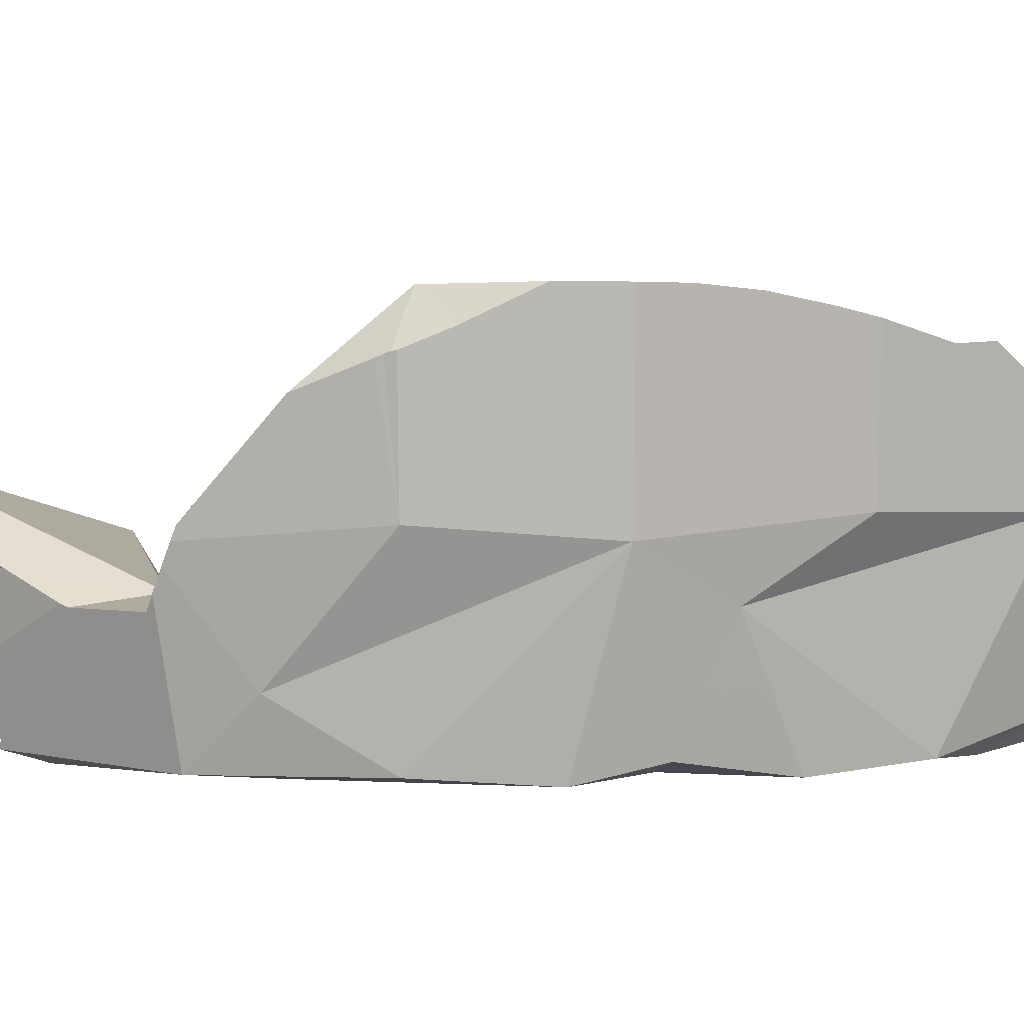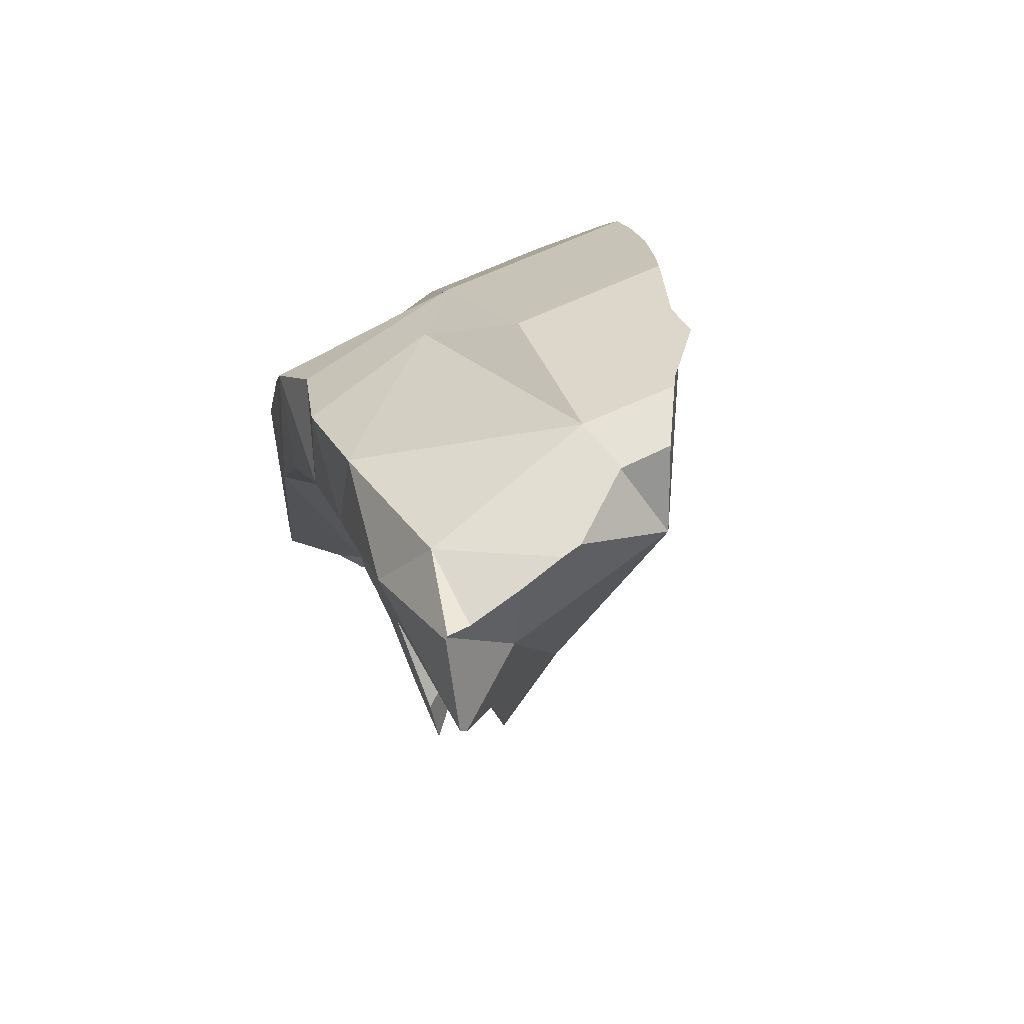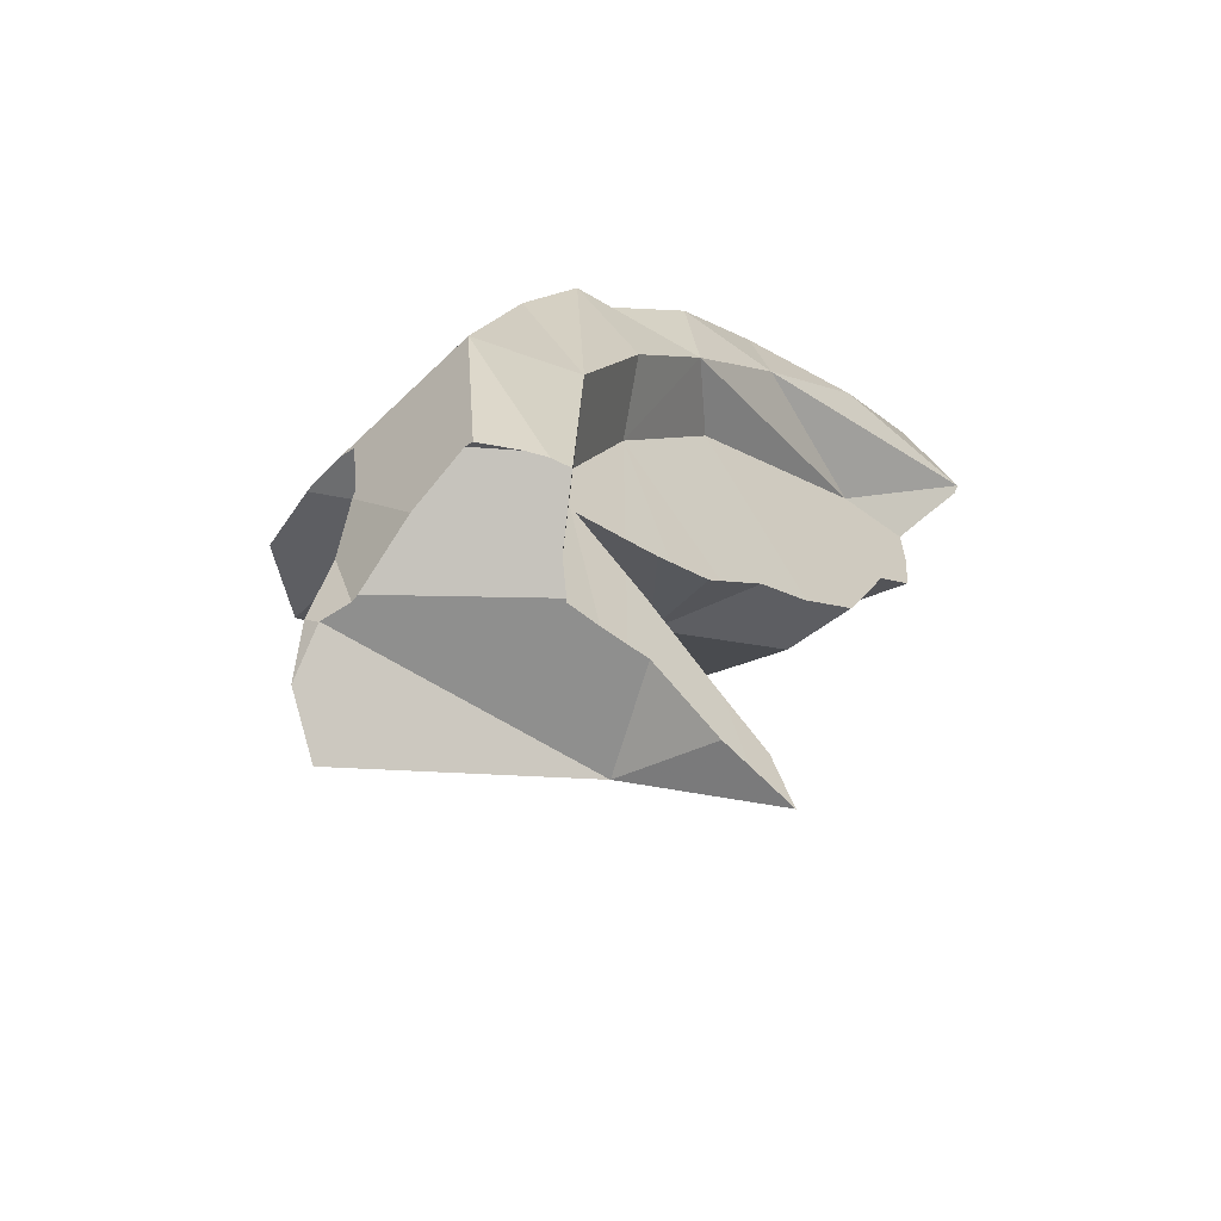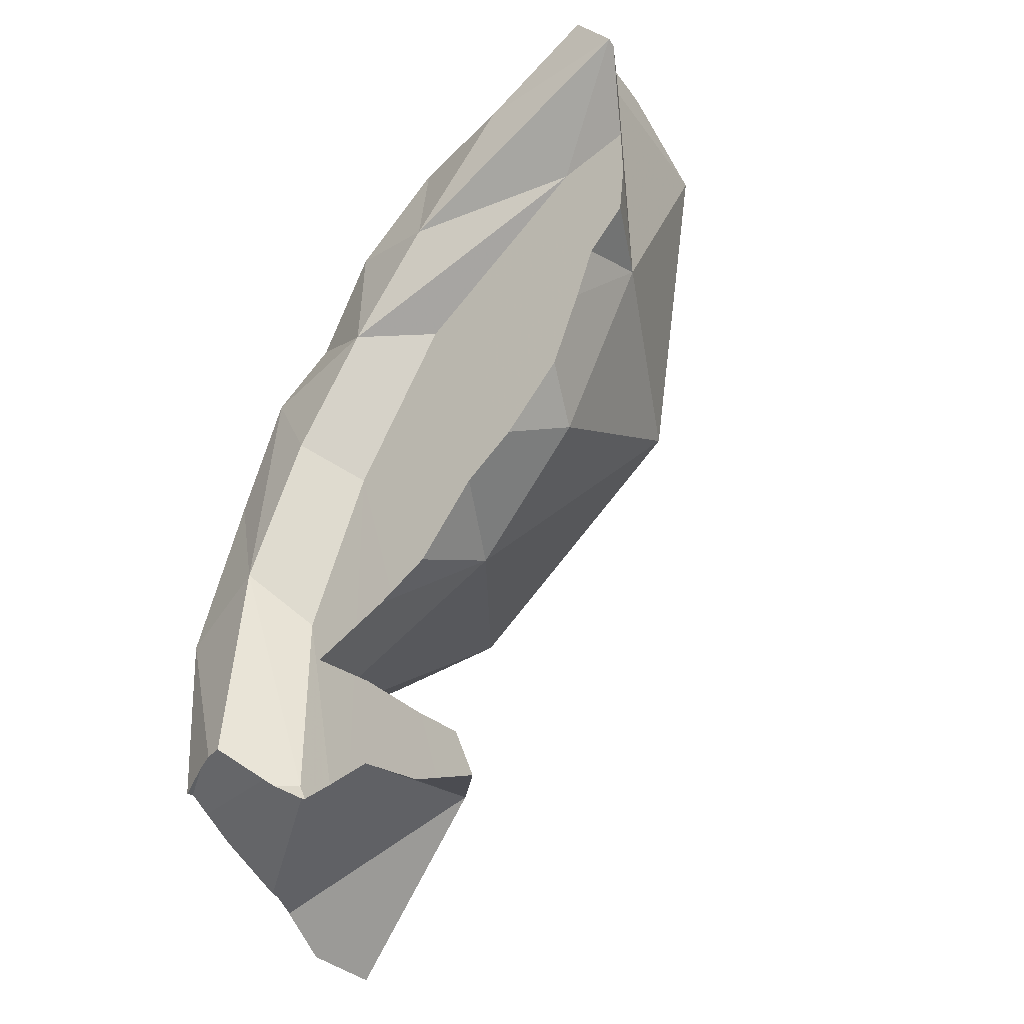
<metadata>
{"format":"obj","ext":"obj","renderer":"f3d","projection":"perspective","resolution":1024,"background":"white","views":[{"elev":7.8,"azim":116.9,"up":"+Z"},{"elev":66.4,"azim":-115.0,"up":"+Y"},{"elev":-61.8,"azim":140.7,"up":"+Y"},{"elev":-38.9,"azim":-138.4,"up":"+Y"}]}
</metadata>
<code>
v 0.03003 0.1832 -0.4943
v 0.0302 0.1851 -0.4961
v 0.03021 0.1852 -0.4961
v 0.03021 0.1851 -0.496
v 0.03023 0.1852 -0.496
v 0.03033 0.1852 -0.4961
v 0.03109 0.1865 -0.4958
v 0.03628 0.1722 -0.4853
v 0.03635 0.1946 -0.4946
v 0.04048 0.1476 -0.4787
v 0.04075 0.1641 -0.4787
v 0.04229 0.1325 -0.4787
v 0.04388 0.1894 -0.4748
v 0.04535 0.2085 -0.4924
v 0.0458 0.2088 -0.4919
v 0.04591 0.2092 -0.4916
v 0.04647 0.2079 -0.4854
v 0.04901 0.2102 -0.4704
v 0.05141 0.1241 -0.4787
v 0.05171 0.212 -0.4581
v 0.05276 0.2122 -0.4528
v 0.05365 0.1929 -0.4272
v 0.05388 0.1218 -0.4787
v 0.0555 0.1308 -0.4566
v 0.05967 0.1073 -0.4787
v 0.06278 0.1613 -0.4787
v 0.06795 0.2096 -0.4345
v 0.06799 0.2096 -0.434
v 0.06836 0.2095 -0.4204
v 0.06901 0.08593 -0.4787
v 0.07021 0.2041 -0.4852
v 0.07613 0.184 -0.4982
v 0.07765 0.07669 -0.462
v 0.07858 0.1109 -0.4787
v 0.08159 0.1034 -0.4787
v 0.08503 0.2046 -0.4105
v 0.08515 0.2045 -0.4365
v 0.08624 0.06978 -0.4787
v 0.08673 0.06931 -0.4787
v 0.08706 0.2034 -0.4093
v 0.08759 0.1142 -0.4045
v 0.08804 0.1109 -0.4787
v 0.08823 0.2027 -0.4085
v 0.09095 0.1082 -0.4723
v 0.09278 0.1146 -0.4787
v 0.0948 0.1084 -0.4787
v 0.09945 -0.04201 -0.4785
v 0.09986 0.1826 -0.4001
v 0.1004 0.1036 -0.4787
v 0.102 0.1378 -0.4787
v 0.1023 0.1945 -0.3961
v 0.1023 0.1414 -0.4884
v 0.1023 0.05959 -0.4786
v 0.1024 0.1417 -0.4886
v 0.1043 0.1031 -0.4787
v 0.1058 -0.0258 -0.4785
v 0.1083 0.1535 -0.4974
v 0.11 0.1848 -0.492
v 0.1112 0.1504 -0.4973
v 0.1123 -0.03753 -0.4785
v 0.113 0.1882 -0.3961
v 0.1131 0.1605 -0.4601
v 0.1142 -0.03107 -0.4785
v 0.1156 0.1558 -0.4963
v 0.1164 0.04421 -0.4786
v 0.1175 0.1582 -0.4958
v 0.1179 0.1283 -0.4787
v 0.1181 0.0523 -0.4539
v 0.119 -0.0142 -0.4785
v 0.1202 -0.01318 -0.4785
v 0.1202 -0.0348 -0.4785
v 0.1204 0.03976 -0.4786
v 0.1248 0.0622 -0.4786
v 0.1273 0.1718 -0.4633
v 0.128 0.1712 -0.4751
v 0.1281 0.1708 -0.4789
v 0.1282 -0.02439 -0.4503
v 0.1283 0.05965 -0.4786
v 0.1288 0.169 -0.4929
v 0.13 0.1699 -0.4495
v 0.13 0.1699 -0.4473
v 0.1318 0.1772 -0.3896
v 0.1319 0.1771 -0.4326
v 0.1328 0.03397 -0.4785
v 0.1345 0.1745 -0.3886
v 0.1348 0.1251 -0.4964
v 0.1354 0.09896 -0.4786
v 0.1354 0.1728 -0.4361
v 0.1358 0.173 -0.433
v 0.1358 0.173 -0.4299
v 0.1365 0.1626 -0.4933
v 0.1369 0.03204 -0.4785
v 0.1375 0.09879 -0.4786
v 0.1381 0.0524 -0.4785
v 0.1387 0.05195 -0.4785
v 0.1389 0.1698 -0.4126
v 0.1391 0.08199 -0.4786
v 0.1392 0.1695 -0.3868
v 0.1401 -0.02144 -0.4784
v 0.141 0.006544 -0.4785
v 0.1436 0.09591 -0.4837
v 0.145 0.0874 -0.4786
v 0.1461 0.0878 -0.4801
v 0.1464 -0.022 -0.4784
v 0.1466 0.0111 -0.4784
v 0.1467 0.02869 -0.4785
v 0.1469 0.04918 -0.4785
v 0.1471 0.0842 -0.4786
v 0.1487 0.1596 -0.3949
v 0.1494 0.1466 -0.3826
v 0.1508 0.1575 -0.3832
v 0.152 0.153 -0.4527
v 0.1541 -0.02269 -0.4784
v 0.1541 0.09105 -0.4922
v 0.156 0.09173 -0.4949
v 0.157 0.09258 -0.4967
v 0.1571 0.09213 -0.4967
v 0.1588 0.1086 -0.4541
v 0.1593 0.1402 -0.4873
v 0.1619 0.0235 -0.4785
v 0.162 0.1458 -0.3814
v 0.1633 0.02369 -0.4785
v 0.1637 -0.02351 -0.4787
v 0.164 0.04341 -0.4785
v 0.1643 -0.02346 -0.4794
v 0.1654 0.1422 -0.3957
v 0.1659 -0.01855 -0.4787
v 0.1661 0.02406 -0.4785
v 0.1662 0.03819 -0.4785
v 0.1673 0.04352 -0.483
v 0.1702 -0.01947 -0.4852
v 0.1714 0.136 -0.3809
v 0.1715 0.1358 -0.4091
v 0.1715 0.02448 -0.4904
v 0.1716 0.1357 -0.4367
v 0.1717 -0.01797 -0.4876
v 0.1728 0.1335 -0.4137
v 0.1737 0.1213 -0.492
v 0.1738 0.1082 -0.4931
v 0.1738 0.05193 -0.4968
v 0.1739 0.1084 -0.493
v 0.1739 0.1082 -0.493
v 0.1742 0.05237 -0.4975
v 0.1746 0.1304 -0.3808
v 0.1749 0.05236 -0.4974
v 0.1749 0.05061 -0.4975
v 0.1749 0.1265 -0.448
v 0.175 0.1265 -0.4471
v 0.1753 0.1263 -0.441
v 0.1754 0.02485 -0.4964
v 0.1756 0.0523 -0.4972
v 0.1764 0.1198 -0.4686
v 0.1764 0.1272 -0.436
v 0.1767 0.02452 -0.4983
v 0.1767 0.1267 -0.4271
v 0.1778 0.1126 -0.4915
v 0.179 -0.01043 -0.4994
v 0.1803 0.1074 -0.4913
v 0.1804 0.1201 -0.3807
v 0.181 0.08759 -0.3822
v 0.182 0.1093 -0.4489
v 0.1823 0.1084 -0.4521
v 0.1826 0.1065 -0.4697
v 0.1826 0.1064 -0.4678
v 0.1842 -0.01021 -0.4982
v 0.1842 0.1133 -0.434
v 0.1843 0.1132 -0.4347
v 0.1894 -0.05146 -0.4265
v 0.1894 0.08831 -0.4902
v 0.1896 -0.01047 -0.4961
v 0.1902 0.1029 -0.4044
v 0.1902 0.1029 -0.3901
v 0.1902 0.02793 -0.4532
v 0.1918 0.05124 -0.4934
v 0.1961 0.09248 -0.3949
v 0.1963 0.09211 -0.4328
v 0.1965 0.09181 -0.3952
v 0.1968 0.09046 -0.3955
v 0.1972 0.08894 -0.3961
v 0.1973 0.02288 -0.4938
v 0.1978 0.08686 -0.3971
v 0.199 0.02277 -0.4931
v 0.1995 0.05617 -0.491
v 0.2 -0.01333 -0.4919
v 0.2004 -0.01224 -0.4895
v 0.201 -0.01563 -0.4829
v 0.2012 -0.03026 -0.455
v 0.2013 -0.03056 -0.4529
v 0.2016 0.0598 -0.4716
v 0.202 -0.02058 -0.4732
v 0.2024 -0.04284 -0.435
v 0.2027 0.05235 -0.4793
v 0.2027 0.06823 -0.4048
v 0.203 0.02445 -0.4915
v 0.2041 -0.03188 -0.4454
v 0.2041 -0.03203 -0.4453
v 0.2043 0.04071 -0.4914
v 0.2047 -0.007144 -0.4479
v 0.2049 -0.005568 -0.4485
v 0.2049 0.04811 -0.4683
v 0.2058 -0.02743 -0.4416
v 0.2067 0.03046 -0.468
v 0.2069 0.01008 -0.4545
v 0.207 0.0124 -0.4553
v 0.2087 0.0378 -0.457
v 0.2089 0.03505 -0.4543
v 0.2092 0.04342 -0.4343
v 0.2095 0.04206 -0.438
v 0.2096 0.03719 -0.4499
v 0.2097 0.0398 -0.4436
f 73 78 68
f 73 68 118
f 78 95 68
f 107 68 95
f 124 68 107
f 68 160 118
f 173 68 124
f 173 160 68
f 78 73 108
f 73 97 108
f 97 73 118
f 78 94 95
f 78 108 94
f 95 94 107
f 94 108 107
f 97 102 108
f 102 97 118
f 108 102 103
f 103 102 118
f 114 108 103
f 114 103 118
f 107 108 124
f 115 108 114
f 115 117 108
f 117 143 108
f 108 140 124
f 143 140 108
f 115 114 139
f 114 118 139
f 117 115 139
f 117 139 142
f 117 142 145
f 117 145 143
f 139 118 163
f 118 160 171
f 161 162 118
f 166 161 118
f 162 164 118
f 163 118 164
f 166 118 171
f 140 130 124
f 173 124 130
f 130 140 151
f 130 151 173
f 158 142 139
f 158 139 163
f 140 143 145
f 140 145 151
f 145 142 169
f 142 158 169
f 151 145 169
f 151 169 183
f 151 174 173
f 174 151 183
f 169 158 163
f 172 171 160
f 172 160 175
f 193 160 173
f 175 160 177
f 177 160 178
f 178 160 179
f 179 160 181
f 181 160 193
f 162 161 189
f 166 167 161
f 161 167 176
f 161 176 189
f 164 162 189
f 189 163 164
f 169 163 189
f 167 166 176
f 166 171 176
f 183 169 192
f 192 169 189
f 171 172 175
f 171 175 176
f 173 174 192
f 173 192 200
f 207 193 173
f 200 206 173
f 173 206 207
f 192 174 183
f 176 175 177
f 177 179 176
f 181 176 179
f 193 176 181
f 210 189 176
f 207 176 193
f 208 176 207
f 208 210 176
f 177 178 179
f 192 189 200
f 200 189 205
f 205 189 209
f 209 189 210
f 200 205 206
f 206 205 209
f 207 206 209
f 208 207 209
f 208 209 210
f 44 41 62
f 44 118 41
f 41 90 62
f 41 96 90
f 110 96 41
f 118 110 41
f 44 45 42
f 42 46 44
f 46 42 45
f 50 45 44
f 44 46 49
f 49 55 44
f 62 50 44
f 55 118 44
f 55 46 45
f 45 50 67
f 55 45 67
f 55 49 46
f 50 54 52
f 67 50 52
f 62 54 50
f 54 59 52
f 59 86 52
f 67 52 86
f 59 54 66
f 54 62 66
f 55 67 93
f 87 55 93
f 87 118 55
f 59 66 64
f 64 91 59
f 59 91 86
f 62 76 66
f 62 74 75
f 62 80 74
f 62 75 76
f 62 81 80
f 62 88 81
f 62 89 88
f 62 90 89
f 64 66 91
f 66 76 79
f 66 79 91
f 93 67 86
f 74 112 75
f 80 112 74
f 76 75 112
f 79 76 91
f 76 112 91
f 81 112 80
f 81 88 112
f 86 91 119
f 101 93 86
f 116 101 86
f 116 86 138
f 86 119 138
f 93 118 87
f 89 135 88
f 88 135 112
f 135 89 90
f 133 90 96
f 135 90 133
f 119 91 112
f 101 118 93
f 110 109 96
f 109 133 96
f 101 115 114
f 114 118 101
f 116 115 101
f 111 109 110
f 126 109 111
f 109 126 133
f 121 111 110
f 118 126 110
f 110 126 121
f 121 126 111
f 135 119 112
f 114 115 139
f 114 139 118
f 116 117 115
f 115 117 139
f 116 139 117
f 116 138 139
f 118 133 126
f 118 137 133
f 118 155 137
f 152 118 139
f 118 147 148
f 152 147 118
f 118 148 149
f 118 149 153
f 118 153 155
f 119 135 138
f 137 135 133
f 135 137 155
f 152 138 135
f 148 147 135
f 147 152 135
f 148 135 149
f 135 153 149
f 135 155 153
f 139 138 141
f 141 138 156
f 156 138 152
f 156 139 141
f 156 152 139
f 4 6 1
f 1 7 4
f 1 6 8
f 9 7 1
f 13 1 8
f 9 1 13
f 5 3 2
f 2 3 6
f 5 2 4
f 2 6 4
f 3 5 6
f 7 5 4
f 6 5 7
f 6 7 32
f 8 6 26
f 57 26 6
f 57 6 32
f 32 7 9
f 13 8 11
f 11 8 26
f 13 15 9
f 9 15 14
f 9 14 32
f 11 10 24
f 10 11 26
f 10 12 24
f 12 10 26
f 13 11 24
f 24 12 19
f 19 12 26
f 15 13 17
f 17 13 18
f 13 20 18
f 20 13 21
f 13 22 21
f 22 13 24
f 32 14 15
f 16 15 17
f 15 16 31
f 32 15 31
f 17 31 16
f 17 18 31
f 18 20 31
f 24 19 23
f 19 45 23
f 19 26 50
f 50 45 19
f 21 37 20
f 20 37 31
f 27 21 22
f 27 37 21
f 41 22 24
f 28 27 22
f 29 28 22
f 36 29 22
f 40 36 22
f 22 43 40
f 48 22 41
f 48 43 22
f 44 24 23
f 34 44 23
f 45 34 23
f 44 41 24
f 50 26 52
f 54 52 26
f 57 54 26
f 28 37 27
f 37 28 29
f 37 29 36
f 32 31 58
f 31 37 58
f 57 32 58
f 34 42 44
f 42 34 45
f 37 36 40
f 37 40 83
f 37 75 58
f 37 74 75
f 37 80 74
f 37 81 80
f 37 88 81
f 37 83 88
f 40 43 83
f 62 41 44
f 48 41 110
f 62 90 41
f 41 90 96
f 41 96 110
f 42 45 44
f 48 51 43
f 43 51 61
f 43 61 83
f 44 45 50
f 44 50 62
f 48 61 51
f 61 48 82
f 82 48 85
f 98 85 48
f 98 48 110
f 50 52 54
f 50 54 62
f 54 57 59
f 54 59 66
f 62 54 66
f 57 58 64
f 57 64 59
f 64 58 66
f 66 58 79
f 58 75 76
f 58 76 79
f 66 59 64
f 61 82 83
f 66 76 62
f 74 62 75
f 62 74 80
f 75 62 76
f 62 80 81
f 62 81 88
f 89 62 88
f 90 62 89
f 66 79 76
f 83 82 85
f 96 83 85
f 83 89 88
f 89 83 90
f 90 83 96
f 109 96 85
f 109 85 98
f 96 109 110
f 111 109 98
f 110 111 98
f 110 109 111
f 77 70 99
f 100 70 77
f 99 70 104
f 70 100 104
f 99 104 77
f 173 100 77
f 104 113 77
f 113 123 77
f 123 195 77
f 173 77 168
f 77 195 168
f 100 105 104
f 173 105 100
f 104 105 113
f 105 120 113
f 173 120 105
f 113 120 122
f 113 122 127
f 123 113 127
f 173 122 120
f 122 128 127
f 173 128 122
f 131 125 123
f 123 125 188
f 127 131 123
f 123 188 195
f 125 131 187
f 125 187 188
f 134 127 128
f 136 131 127
f 157 127 134
f 157 136 127
f 173 134 128
f 187 131 136
f 150 154 134
f 173 150 134
f 157 134 154
f 165 136 157
f 170 136 165
f 186 136 170
f 136 186 187
f 150 173 154
f 180 157 154
f 173 180 154
f 165 157 180
f 165 182 170
f 165 180 182
f 168 198 173
f 195 191 168
f 168 191 201
f 168 201 198
f 170 182 184
f 184 185 170
f 186 170 185
f 173 182 180
f 202 182 173
f 198 199 173
f 173 199 203
f 173 206 202
f 173 203 204
f 204 206 173
f 182 194 184
f 202 194 182
f 184 194 185
f 186 185 203
f 185 194 203
f 187 186 190
f 190 186 203
f 203 188 187
f 187 190 203
f 195 188 201
f 199 198 188
f 188 198 201
f 203 199 188
f 191 195 196
f 191 196 201
f 204 194 202
f 204 203 194
f 196 195 201
f 206 204 202
f 33 35 30
f 33 30 39
f 55 30 35
f 39 30 38
f 38 30 55
f 44 35 33
f 33 39 53
f 41 44 33
f 33 68 41
f 33 53 68
f 44 42 35
f 46 35 42
f 49 35 46
f 55 35 49
f 73 39 38
f 102 38 55
f 73 38 97
f 97 38 102
f 73 53 39
f 118 44 41
f 68 160 41
f 118 41 110
f 41 160 110
f 44 46 42
f 44 49 46
f 44 55 49
f 118 55 44
f 68 53 73
f 102 55 87
f 118 87 55
f 118 68 73
f 118 160 68
f 97 118 73
f 87 93 102
f 118 93 87
f 102 93 101
f 118 101 93
f 97 102 118
f 103 102 101
f 101 114 103
f 118 114 101
f 102 103 118
f 103 114 118
f 110 126 118
f 126 110 121
f 121 110 132
f 144 132 110
f 159 144 110
f 159 110 160
f 126 133 118
f 133 137 118
f 137 155 118
f 152 139 118
f 163 118 139
f 118 148 147
f 118 147 152
f 118 149 148
f 118 153 149
f 118 155 153
f 118 171 160
f 162 161 118
f 161 166 118
f 164 162 118
f 164 118 163
f 118 166 171
f 132 126 121
f 133 126 132
f 144 133 132
f 144 137 133
f 137 144 172
f 155 137 171
f 137 172 171
f 139 141 142
f 156 141 139
f 139 142 158
f 152 156 139
f 163 139 158
f 142 141 158
f 141 156 158
f 144 159 172
f 163 147 148
f 163 152 147
f 161 148 149
f 162 148 161
f 162 164 148
f 163 148 164
f 149 153 167
f 149 167 161
f 163 156 152
f 153 155 166
f 153 166 167
f 166 155 171
f 158 156 163
f 160 172 159
f 172 160 171
f 161 167 166
f 23 25 24
f 23 24 44
f 34 25 23
f 34 23 44
f 33 24 25
f 41 24 33
f 44 24 41
f 30 33 25
f 30 25 35
f 42 25 34
f 35 25 42
f 33 30 35
f 33 35 44
f 44 41 33
f 44 42 34
f 44 35 42
f 47 56 63
f 56 47 77
f 47 63 60
f 71 47 60
f 77 47 71
f 56 71 63
f 77 71 56
f 60 63 71
f 68 53 65
f 65 53 78
f 68 73 53
f 78 53 73
f 68 65 72
f 72 65 94
f 65 78 94
f 72 92 68
f 78 73 68
f 95 78 68
f 68 92 106
f 107 95 68
f 68 106 173
f 124 107 68
f 173 124 68
f 72 84 92
f 72 94 84
f 95 94 78
f 92 84 107
f 84 94 95
f 84 95 107
f 92 107 106
f 106 107 120
f 106 120 173
f 107 124 120
f 122 120 124
f 120 122 173
f 122 124 129
f 122 129 128
f 122 128 173
f 124 130 129
f 173 130 124
f 134 128 129
f 128 134 173
f 130 146 129
f 146 134 129
f 130 140 146
f 140 130 151
f 151 130 173
f 150 134 146
f 134 150 173
f 143 140 145
f 143 146 140
f 145 140 151
f 143 145 146
f 146 145 151
f 154 150 146
f 146 151 174
f 154 146 197
f 146 174 197
f 150 154 173
f 151 173 174
f 154 180 173
f 180 154 197
f 192 174 173
f 180 182 173
f 202 173 182
f 200 192 173
f 173 206 200
f 173 202 206
f 192 183 174
f 174 183 197
f 182 180 194
f 180 197 194
f 194 202 182
f 197 183 192
f 197 192 200
f 194 197 202
f 197 200 205
f 202 197 206
f 206 197 205
f 200 206 205
f 56 69 63
f 71 56 63
f 56 70 69
f 77 70 56
f 77 56 71
f 63 69 99
f 71 63 99
f 99 69 70
f 77 99 70
f 77 71 99

</code>
